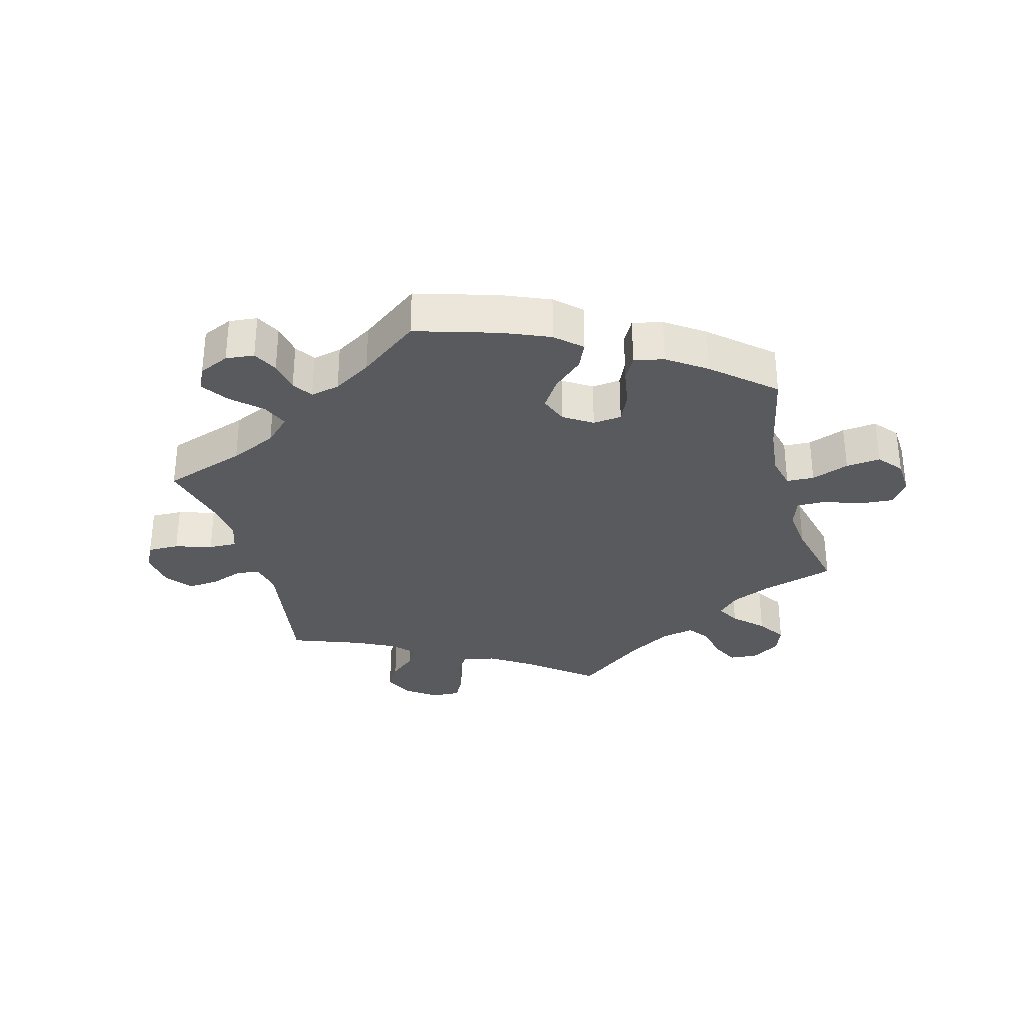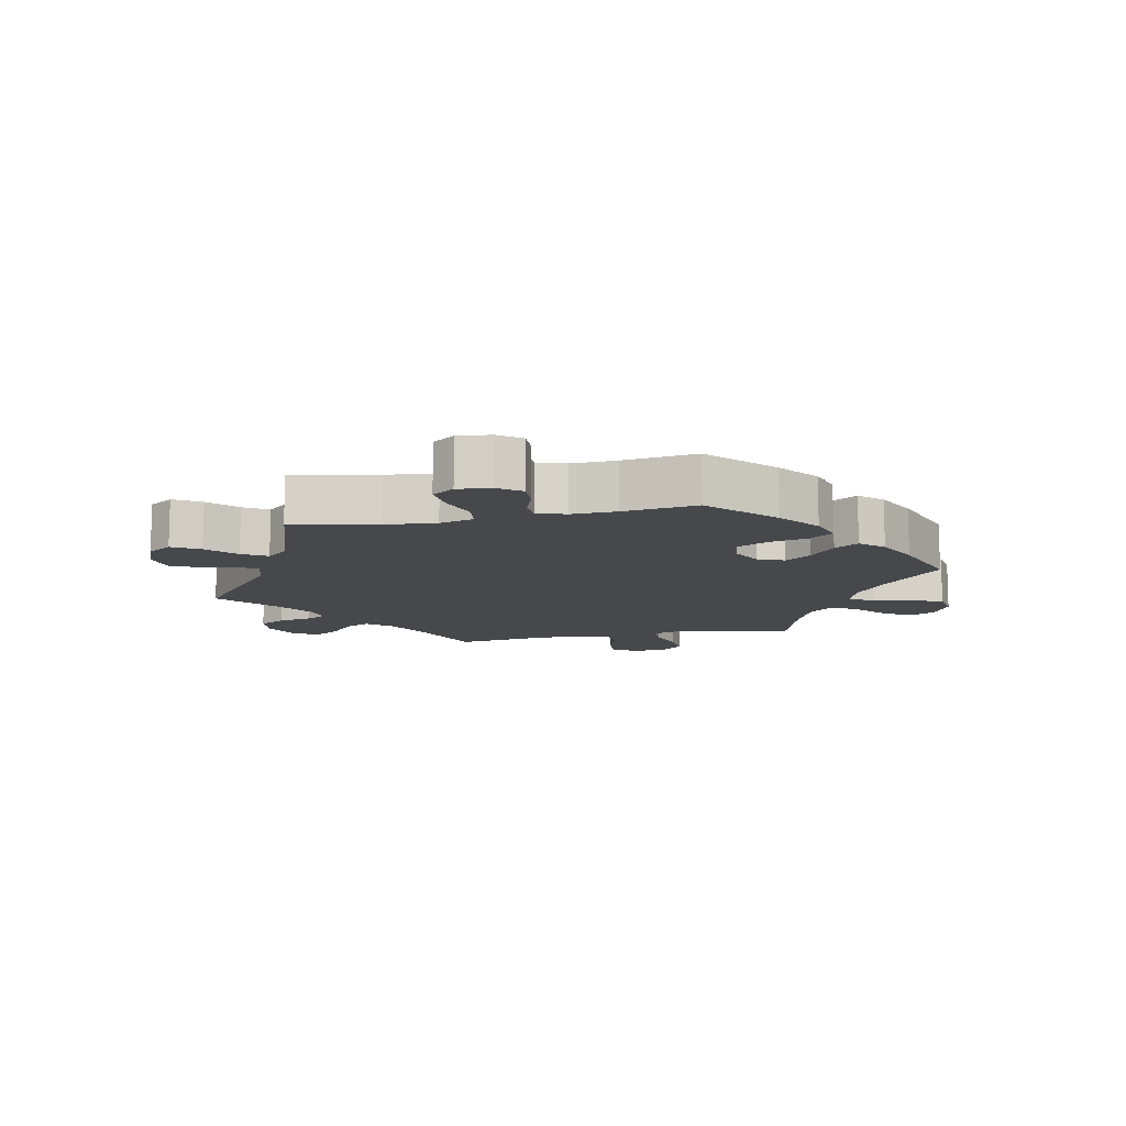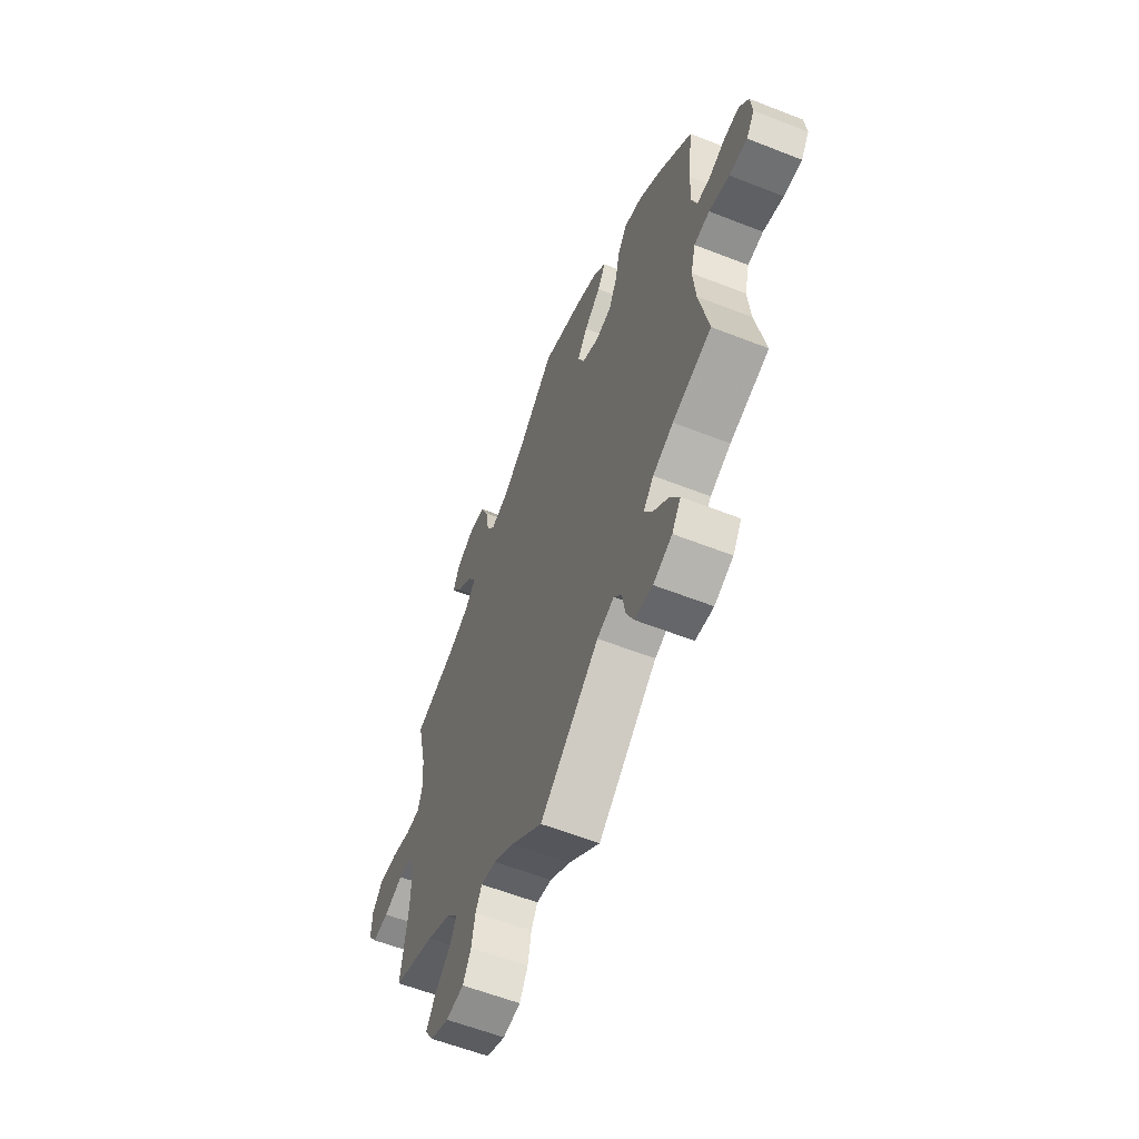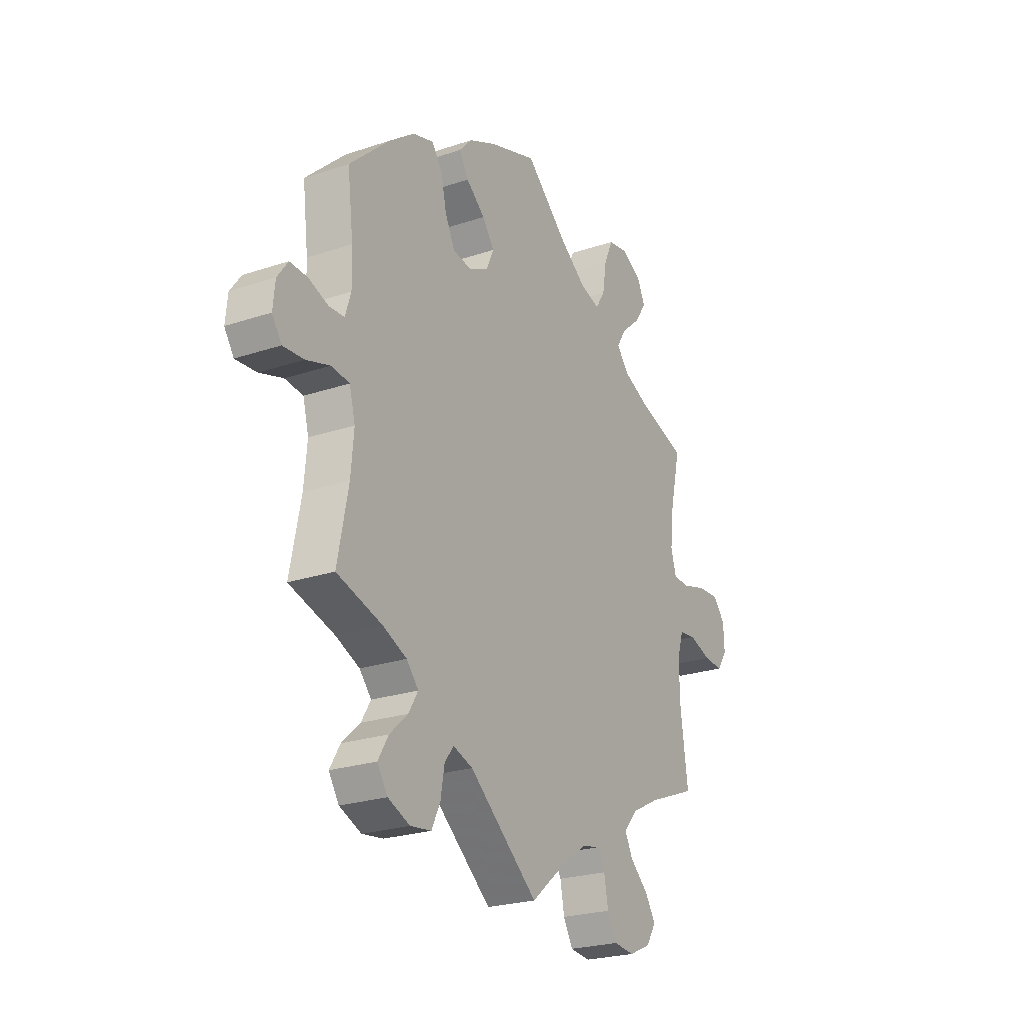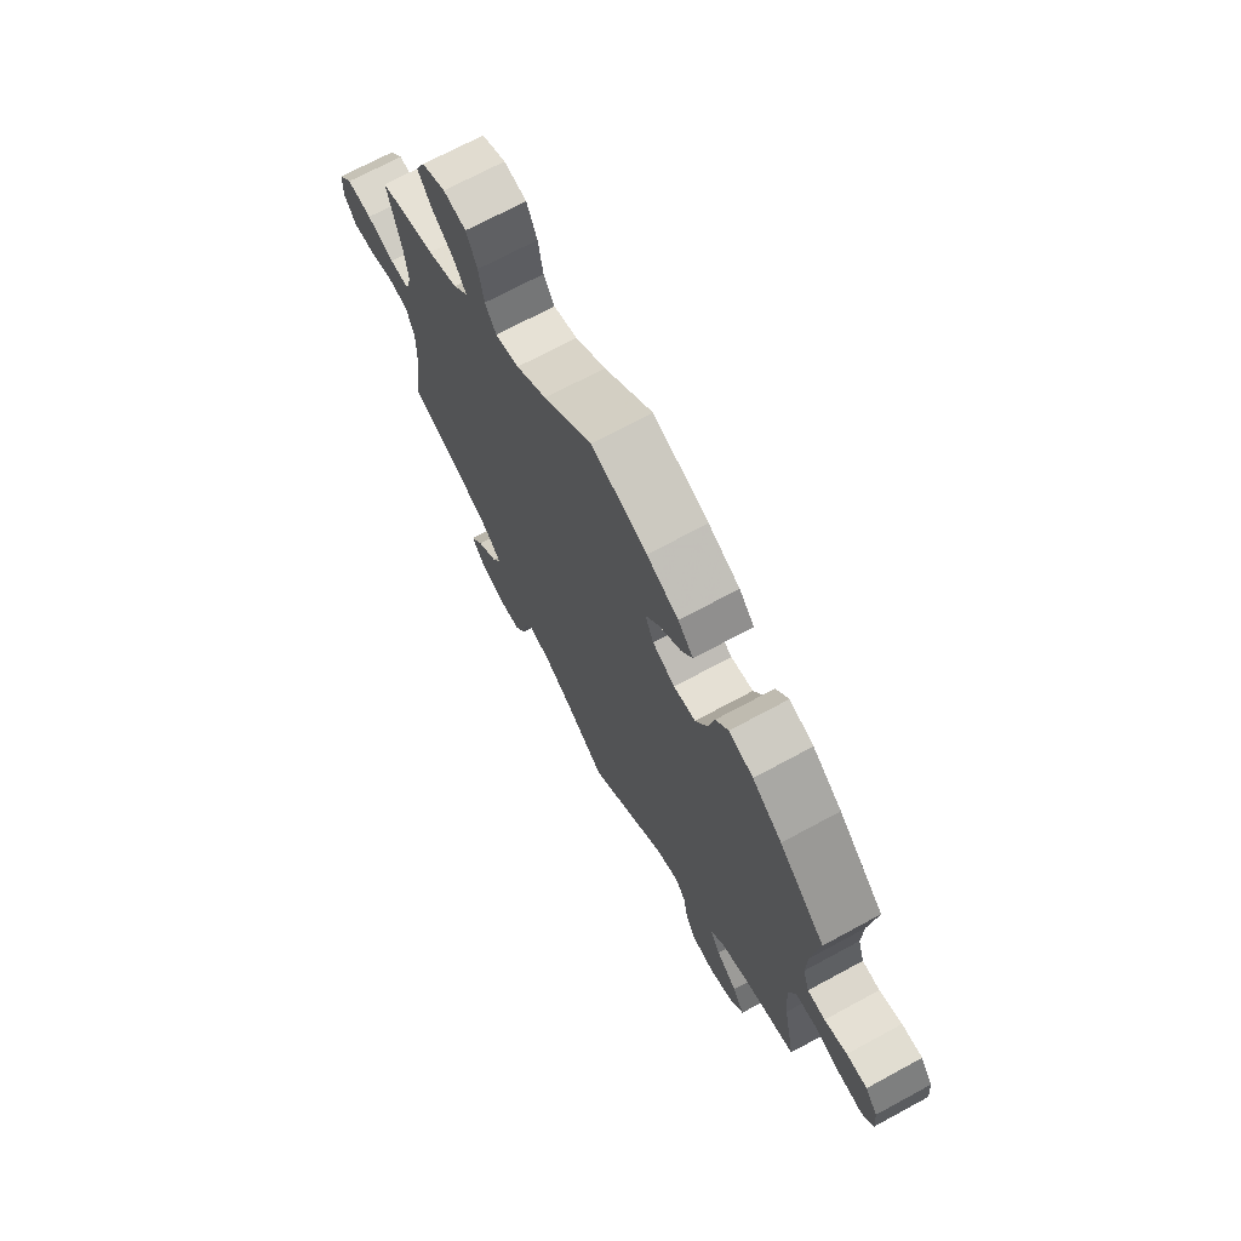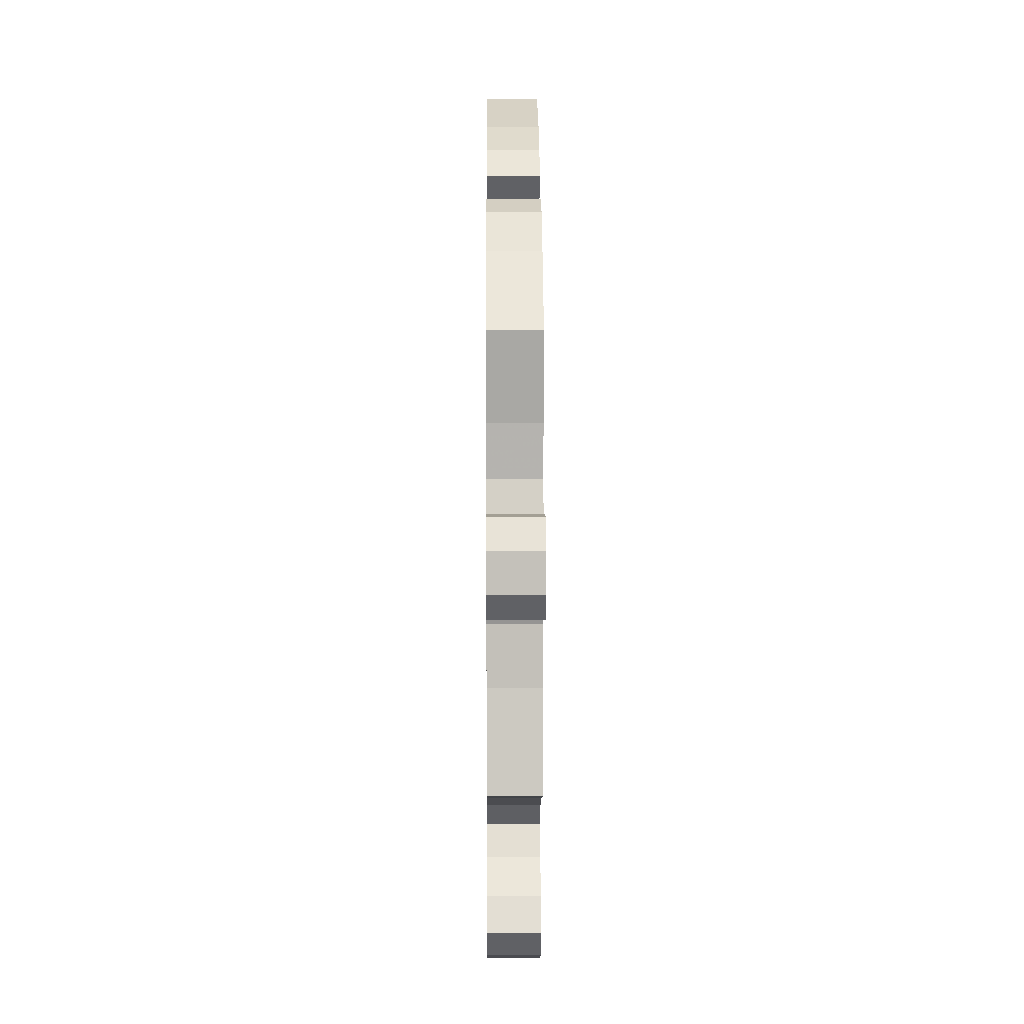
<metadata>
{"format":"obj","ext":"obj","renderer":"f3d","projection":"perspective","resolution":1024,"background":"white","views":[{"elev":-31.7,"azim":-44.9,"up":"+Y"},{"elev":-11.5,"azim":-78.1,"up":"+Y"},{"elev":-59.3,"azim":-112.0,"up":"+Z"},{"elev":-24.2,"azim":-61.0,"up":"+Z"},{"elev":70.6,"azim":-118.4,"up":"+Z"},{"elev":8.1,"azim":-90.4,"up":"+Z"}]}
</metadata>
<code>
v 0.382 0.07 -0.336
v 0.314 0.07 -0.371
v 0.28 0.07 -0.41
v 0.299 0.07 -0.447
v 0.343 0.07 -0.486
v 0.369 0.07 -0.526
v 0.345 0.07 -0.564
v 0.292 0.07 -0.588
v 0.242 0.07 -0.583
v 0.219 0.07 -0.542
v 0.209 0.07 -0.489
v 0.191 0.07 -0.457
v 0.148 0.07 -0.466
v 0.09 0.07 -0.504
v 0.001 0.07 -0.578
v -0.166 0.07 -0.442
v -0.214 0.07 -0.426
v -0.236 0.07 -0.455
v -0.245 0.07 -0.508
v -0.266 0.07 -0.552
v -0.317 0.07 -0.559
v -0.37 0.07 -0.537
v -0.395 0.07 -0.499
v -0.37 0.07 -0.457
v -0.326 0.07 -0.417
v -0.303 0.07 -0.379
v -0.332 0.07 -0.346
v -0.39 0.07 -0.321
v -0.5 0.07 -0.289
v -0.474 0.07 -0.157
v -0.467 0.07 -0.078
v -0.481 0.07 -0.025
v -0.525 0.07 -0.02
v -0.582 0.07 -0.038
v -0.633 0.07 -0.042
v -0.656 0.07 -0.008
v -0.651 0.07 0.043
v -0.625 0.07 0.079
v -0.582 0.07 0.077
v -0.535 0.07 0.06
v -0.498 0.07 0.062
v -0.484 0.07 0.106
v -0.486 0.07 0.175
v -0.5 0.07 0.289
v -0.403 0.07 0.38
v -0.341 0.07 0.427
v -0.29 0.07 0.443
v -0.264 0.07 0.407
v -0.251 0.07 0.347
v -0.227 0.07 0.299
v -0.181 0.07 0.292
v -0.134 0.07 0.316
v -0.116 0.07 0.357
v -0.145 0.07 0.397
v -0.191 0.07 0.435
v -0.214 0.07 0.472
v -0.182 0.07 0.507
v -0.116 0.07 0.538
v 0 0.07 0.578
v 0.102 0.07 0.487
v 0.166 0.07 0.44
v 0.216 0.07 0.425
v 0.239 0.07 0.461
v 0.249 0.07 0.522
v 0.271 0.07 0.571
v 0.318 0.07 0.579
v 0.368 0.07 0.554
v 0.388 0.07 0.512
v 0.359 0.07 0.469
v 0.312 0.07 0.428
v 0.289 0.07 0.39
v 0.32 0.07 0.354
v 0.383 0.07 0.326
v 0.501 0.07 0.29
v 0.474 0.07 0.174
v 0.467 0.07 0.107
v 0.48 0.07 0.062
v 0.521 0.07 0.061
v 0.579 0.07 0.078
v 0.632 0.07 0.081
v 0.661 0.07 0.046
v 0.663 0.07 -0.007
v 0.638 0.07 -0.043
v 0.592 0.07 -0.04
v 0.537 0.07 -0.022
v 0.497 0.07 -0.027
v 0.481 0.07 -0.078
v 0.483 0.07 -0.158
v 0.501 0.07 -0.289
v 0.382 0 -0.336
v 0.314 0 -0.371
v 0.28 0 -0.41
v 0.299 0 -0.447
v 0.343 0 -0.486
v 0.369 0 -0.526
v 0.345 0 -0.564
v 0.292 0 -0.588
v 0.242 0 -0.583
v 0.219 0 -0.542
v 0.209 0 -0.489
v 0.191 0 -0.457
v 0.148 0 -0.466
v 0.09 0 -0.504
v 0.001 0 -0.578
v -0.166 0 -0.442
v -0.214 0 -0.426
v -0.236 0 -0.455
v -0.245 0 -0.508
v -0.266 0 -0.552
v -0.317 0 -0.559
v -0.37 0 -0.537
v -0.395 0 -0.499
v -0.37 0 -0.457
v -0.326 0 -0.417
v -0.303 0 -0.379
v -0.332 0 -0.346
v -0.39 0 -0.321
v -0.5 0 -0.289
v -0.474 0 -0.157
v -0.467 0 -0.078
v -0.481 0 -0.025
v -0.525 0 -0.02
v -0.582 0 -0.038
v -0.633 0 -0.042
v -0.656 0 -0.008
v -0.651 0 0.043
v -0.625 0 0.079
v -0.582 0 0.077
v -0.535 0 0.06
v -0.498 0 0.062
v -0.484 0 0.106
v -0.486 0 0.175
v -0.5 0 0.289
v -0.403 0 0.38
v -0.341 0 0.427
v -0.29 0 0.443
v -0.264 0 0.407
v -0.251 0 0.347
v -0.227 0 0.299
v -0.181 0 0.292
v -0.134 0 0.316
v -0.116 0 0.357
v -0.145 0 0.397
v -0.191 0 0.435
v -0.214 0 0.472
v -0.182 0 0.507
v -0.116 0 0.538
v 0 0 0.578
v 0.102 0 0.487
v 0.166 0 0.44
v 0.216 0 0.425
v 0.239 0 0.461
v 0.249 0 0.522
v 0.271 0 0.571
v 0.318 0 0.579
v 0.368 0 0.554
v 0.388 0 0.512
v 0.359 0 0.469
v 0.312 0 0.428
v 0.289 0 0.39
v 0.32 0 0.354
v 0.383 0 0.326
v 0.501 0 0.29
v 0.474 0 0.174
v 0.467 0 0.107
v 0.48 0 0.062
v 0.521 0 0.061
v 0.579 0 0.078
v 0.632 0 0.081
v 0.661 0 0.046
v 0.663 0 -0.007
v 0.638 0 -0.043
v 0.592 0 -0.04
v 0.537 0 -0.022
v 0.497 0 -0.027
v 0.481 0 -0.078
v 0.483 0 -0.158
v 0.501 0 -0.289
f 88 89 1
f 87 88 1 2
f 86 87 2 3
f 82 83 84 85
f 80 81 82 85
f 78 79 80 85
f 77 78 85 86
f 76 77 86 3
f 73 74 75
f 72 73 75 76
f 71 72 76 3
f 67 68 69 70
f 67 70 71
f 66 67 71
f 63 64 65 66
f 62 63 66 71
f 61 62 71 3
f 57 58 59 60
f 57 60 61 3
f 54 55 56 57
f 53 54 57
f 46 47 48 49
f 46 49 50
f 43 44 45 46
f 42 43 46 50
f 41 42 50 51
f 37 38 39 40
f 37 40 41
f 36 37 41
f 33 34 35 36
f 33 36 41
f 32 33 41 51
f 28 29 30
f 27 28 30 31
f 26 27 31 32
f 22 23 24 25
f 22 25 26
f 21 22 26
f 18 19 20 21
f 17 18 21 26
f 16 17 26 32
f 14 15 16 32
f 8 9 10 11
f 8 11 12
f 7 8 12
f 4 5 6 7
f 3 4 7 12
f 53 57 3
f 52 53 3 12
f 51 52 12 13
f 13 14 32 51
f 90 178 177
f 91 90 177 176
f 92 91 176 175
f 174 173 172 171
f 174 171 170 169
f 174 169 168 167
f 175 174 167 166
f 92 175 166 165
f 164 163 162
f 165 164 162 161
f 92 165 161 160
f 159 158 157 156
f 160 159 156
f 160 156 155
f 155 154 153 152
f 160 155 152 151
f 92 160 151 150
f 149 148 147 146
f 92 150 149 146
f 146 145 144 143
f 146 143 142
f 138 137 136 135
f 139 138 135
f 135 134 133 132
f 139 135 132 131
f 140 139 131 130
f 129 128 127 126
f 130 129 126
f 130 126 125
f 125 124 123 122
f 130 125 122
f 140 130 122 121
f 119 118 117
f 120 119 117 116
f 121 120 116 115
f 114 113 112 111
f 115 114 111
f 115 111 110
f 110 109 108 107
f 115 110 107 106
f 121 115 106 105
f 121 105 104 103
f 100 99 98 97
f 101 100 97
f 101 97 96
f 96 95 94 93
f 101 96 93 92
f 92 146 142
f 101 92 142 141
f 102 101 141 140
f 140 121 103 102
f 1 90 91 2
f 2 91 92 3
f 3 92 93 4
f 4 93 94 5
f 5 94 95 6
f 6 95 96 7
f 7 96 97 8
f 8 97 98 9
f 9 98 99 10
f 10 99 100 11
f 11 100 101 12
f 12 101 102 13
f 13 102 103 14
f 14 103 104 15
f 15 104 105 16
f 16 105 106 17
f 17 106 107 18
f 18 107 108 19
f 19 108 109 20
f 20 109 110 21
f 21 110 111 22
f 22 111 112 23
f 23 112 113 24
f 24 113 114 25
f 25 114 115 26
f 26 115 116 27
f 27 116 117 28
f 28 117 118 29
f 29 118 119 30
f 30 119 120 31
f 31 120 121 32
f 32 121 122 33
f 33 122 123 34
f 34 123 124 35
f 35 124 125 36
f 36 125 126 37
f 37 126 127 38
f 38 127 128 39
f 39 128 129 40
f 40 129 130 41
f 41 130 131 42
f 42 131 132 43
f 43 132 133 44
f 44 133 134 45
f 45 134 135 46
f 46 135 136 47
f 47 136 137 48
f 48 137 138 49
f 49 138 139 50
f 50 139 140 51
f 51 140 141 52
f 52 141 142 53
f 53 142 143 54
f 54 143 144 55
f 55 144 145 56
f 56 145 146 57
f 57 146 147 58
f 58 147 148 59
f 59 148 149 60
f 60 149 150 61
f 61 150 151 62
f 62 151 152 63
f 63 152 153 64
f 64 153 154 65
f 65 154 155 66
f 66 155 156 67
f 67 156 157 68
f 68 157 158 69
f 69 158 159 70
f 70 159 160 71
f 71 160 161 72
f 72 161 162 73
f 73 162 163 74
f 74 163 164 75
f 75 164 165 76
f 76 165 166 77
f 77 166 167 78
f 78 167 168 79
f 79 168 169 80
f 80 169 170 81
f 81 170 171 82
f 82 171 172 83
f 83 172 173 84
f 84 173 174 85
f 85 174 175 86
f 86 175 176 87
f 87 176 177 88
f 88 177 178 89
f 89 178 90 1

</code>
